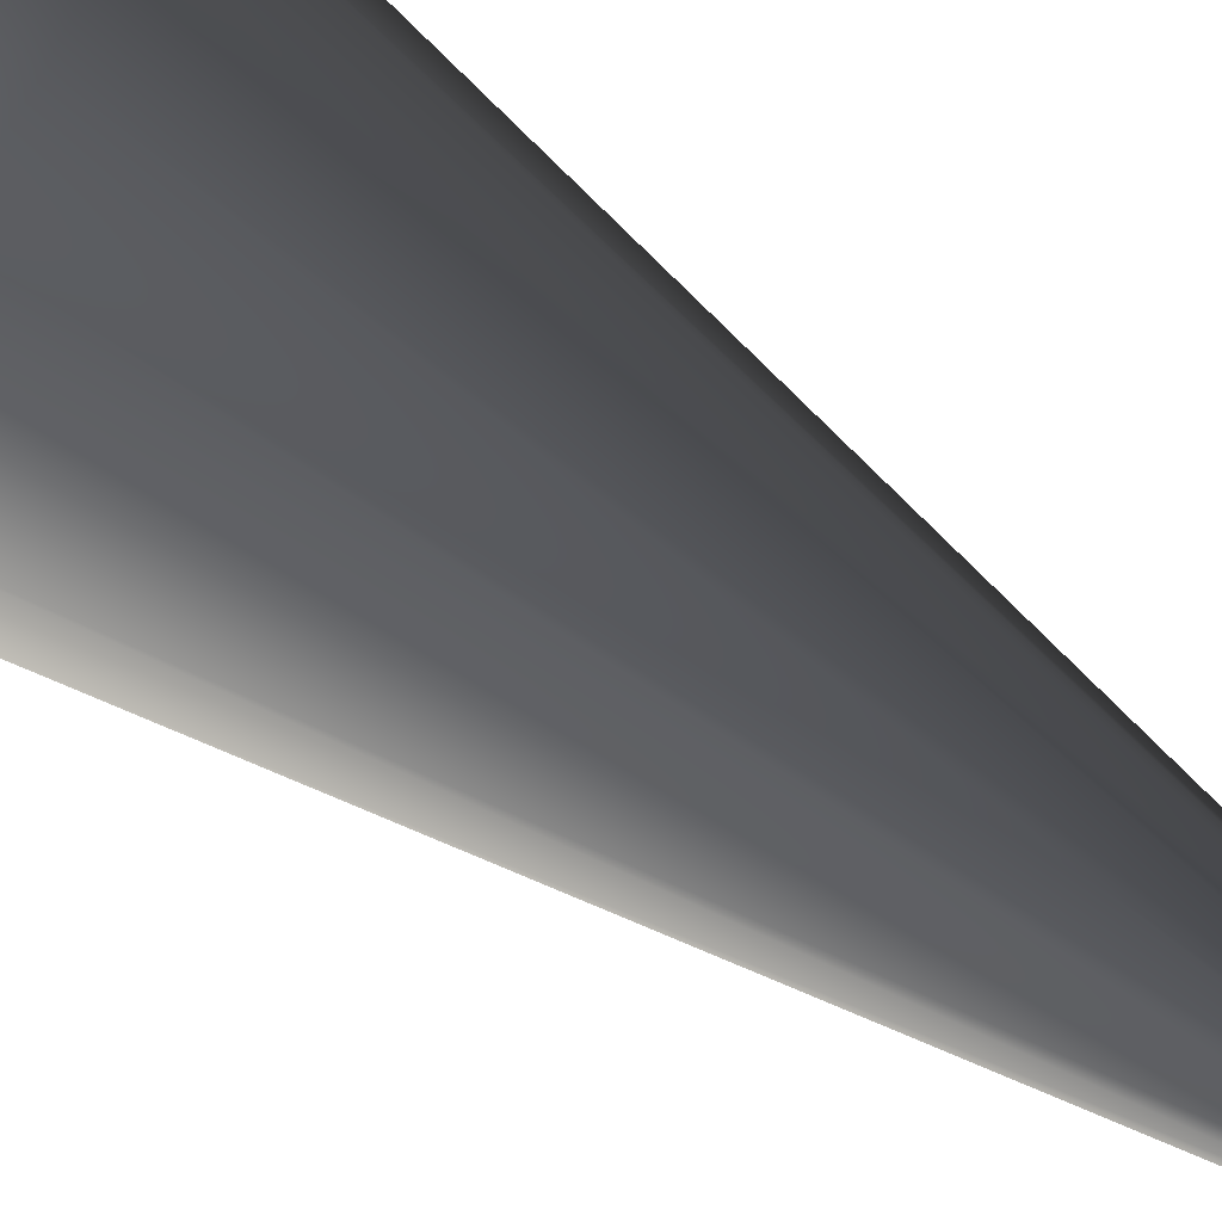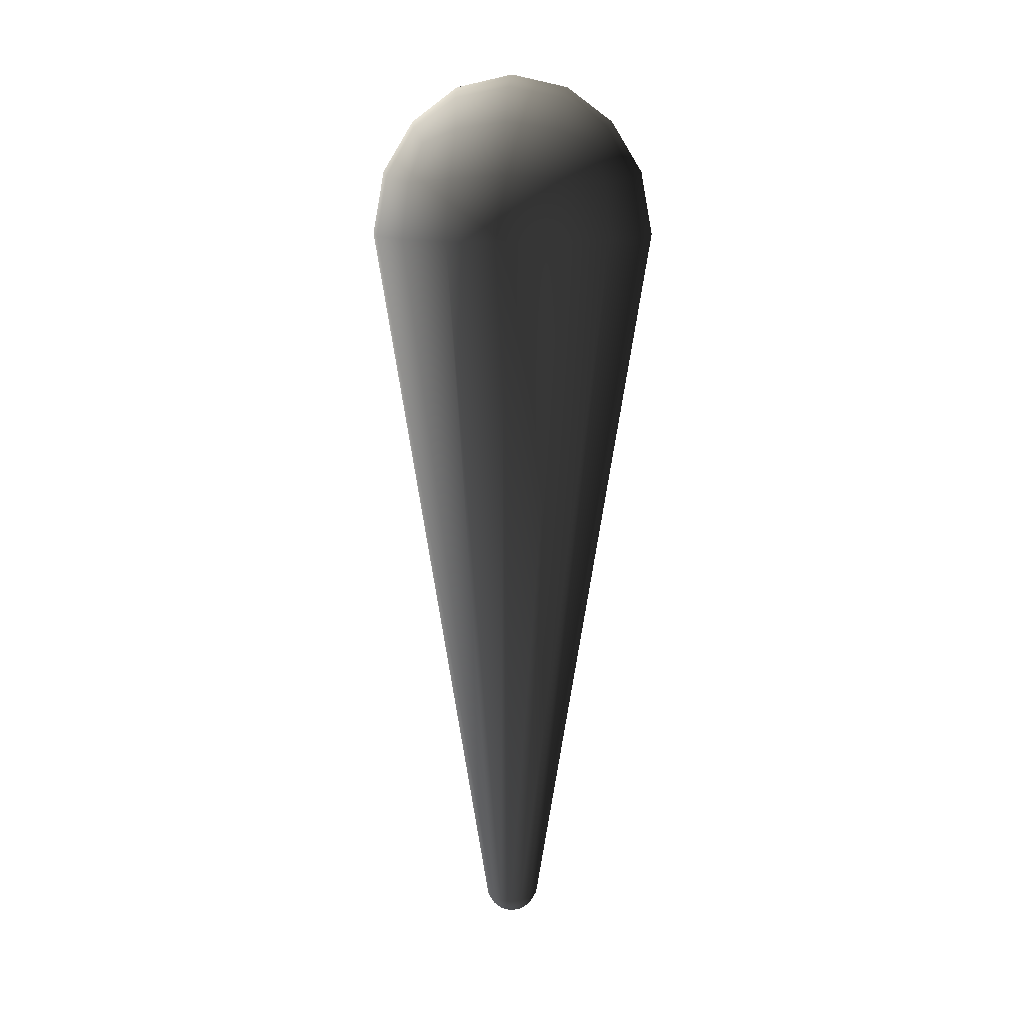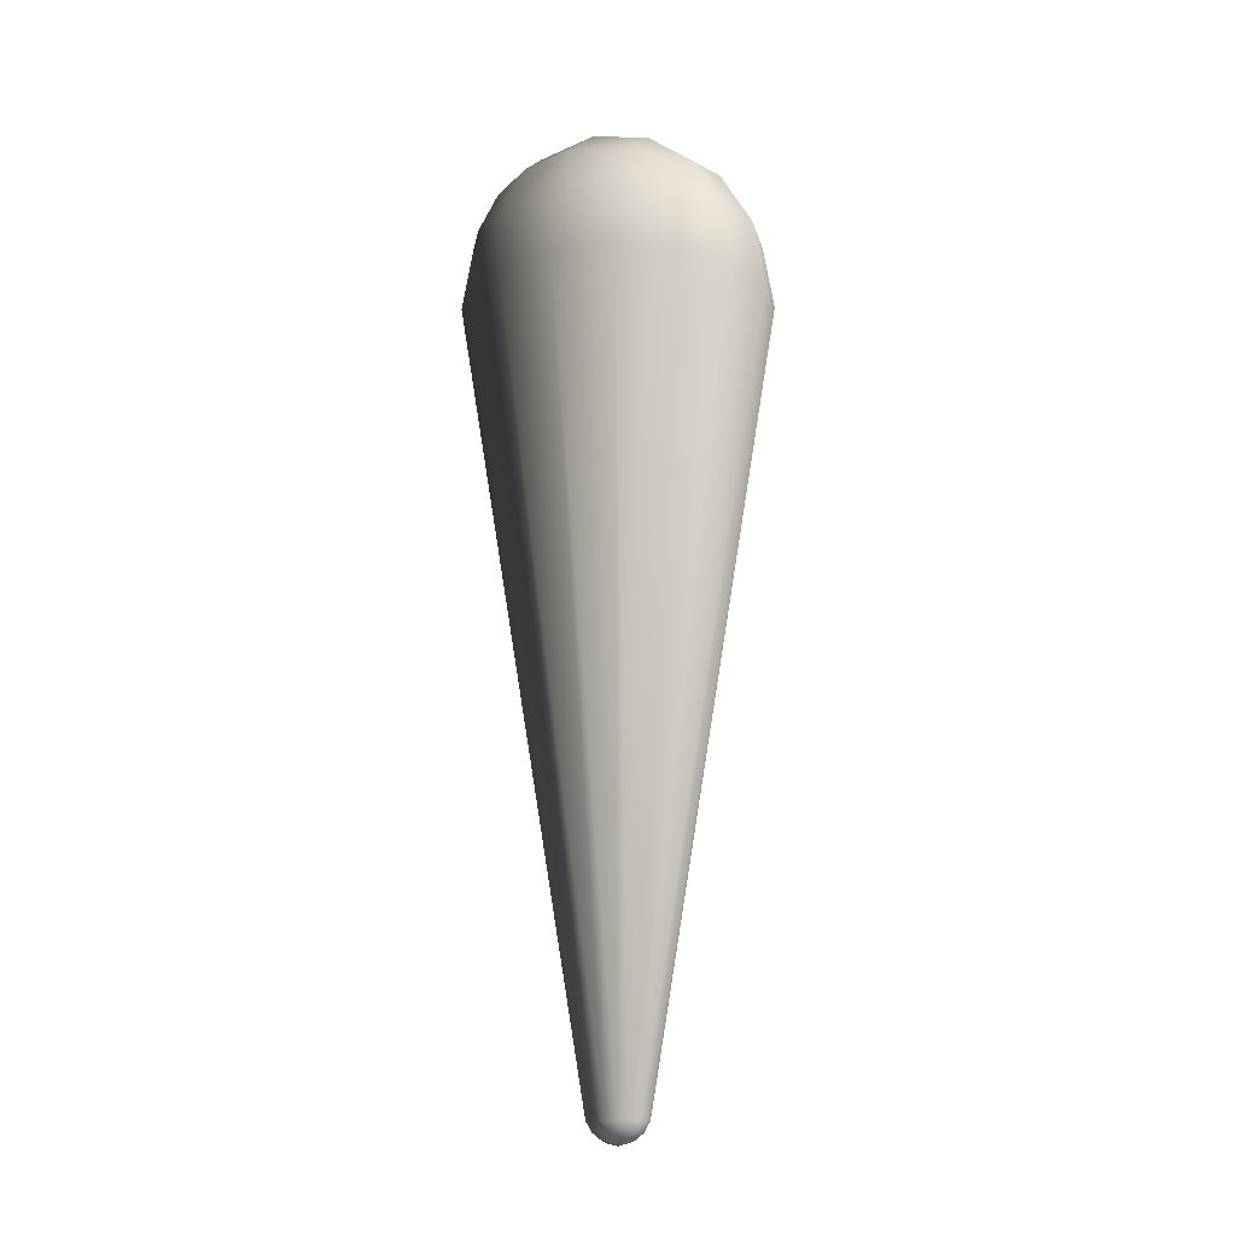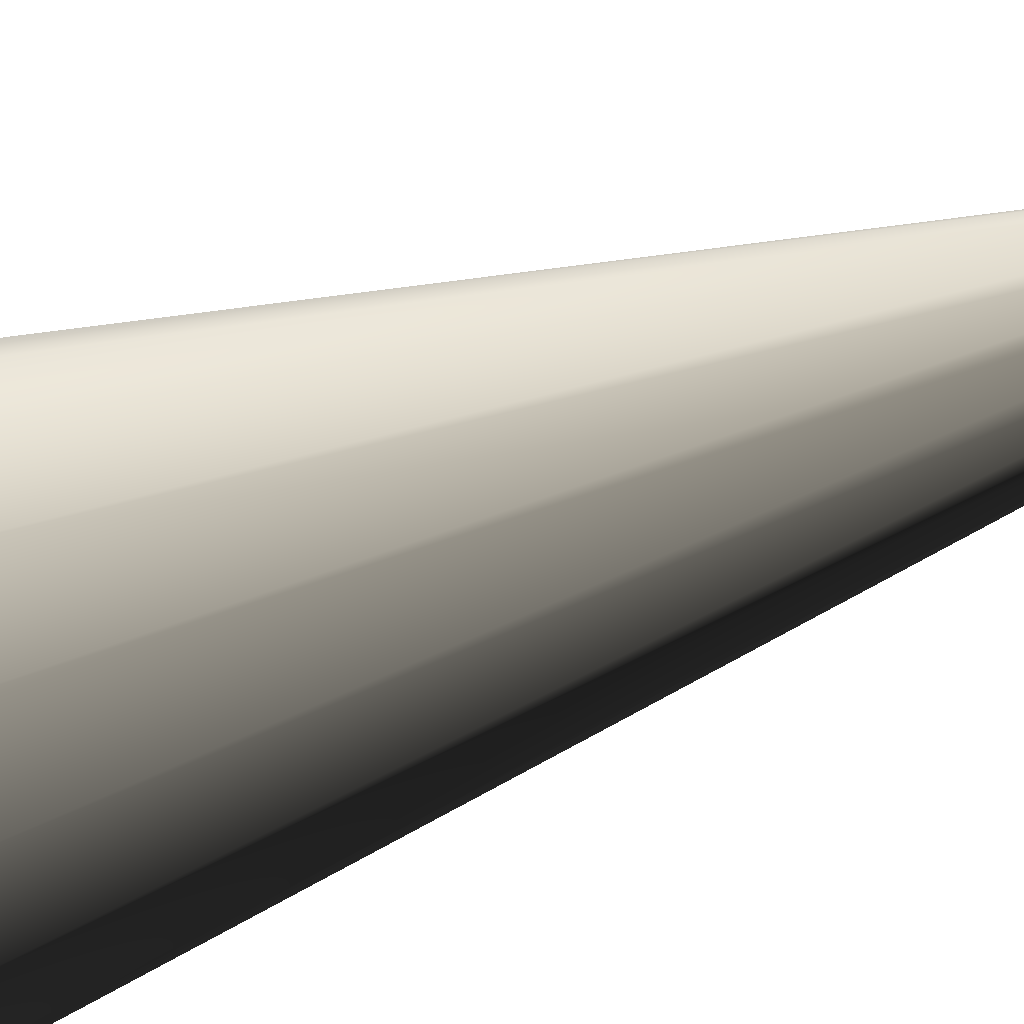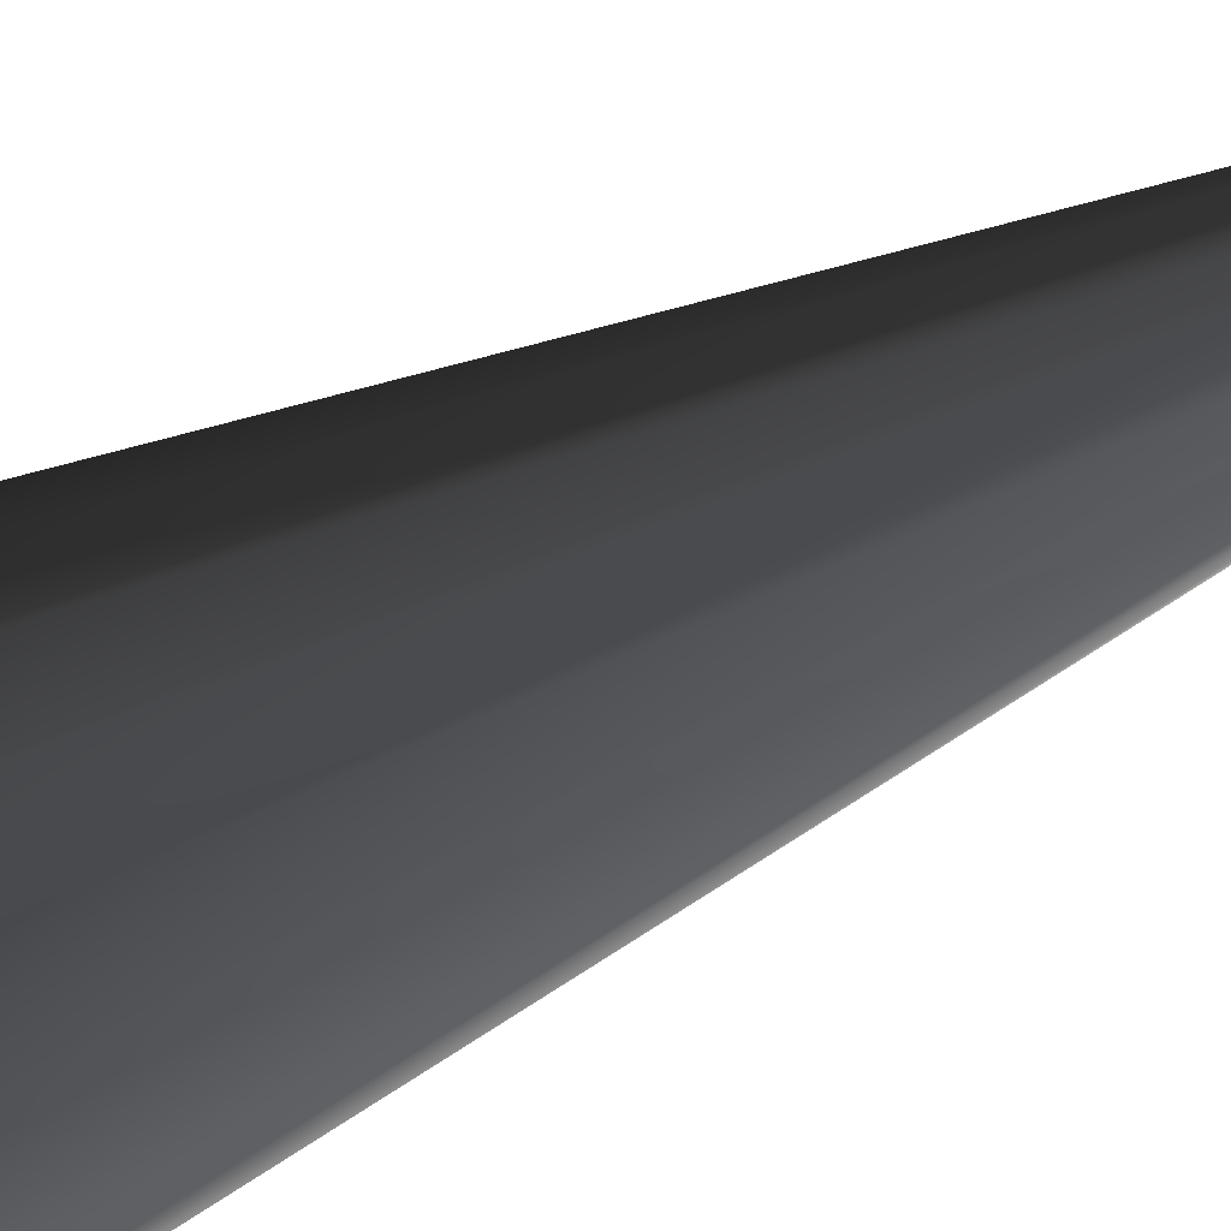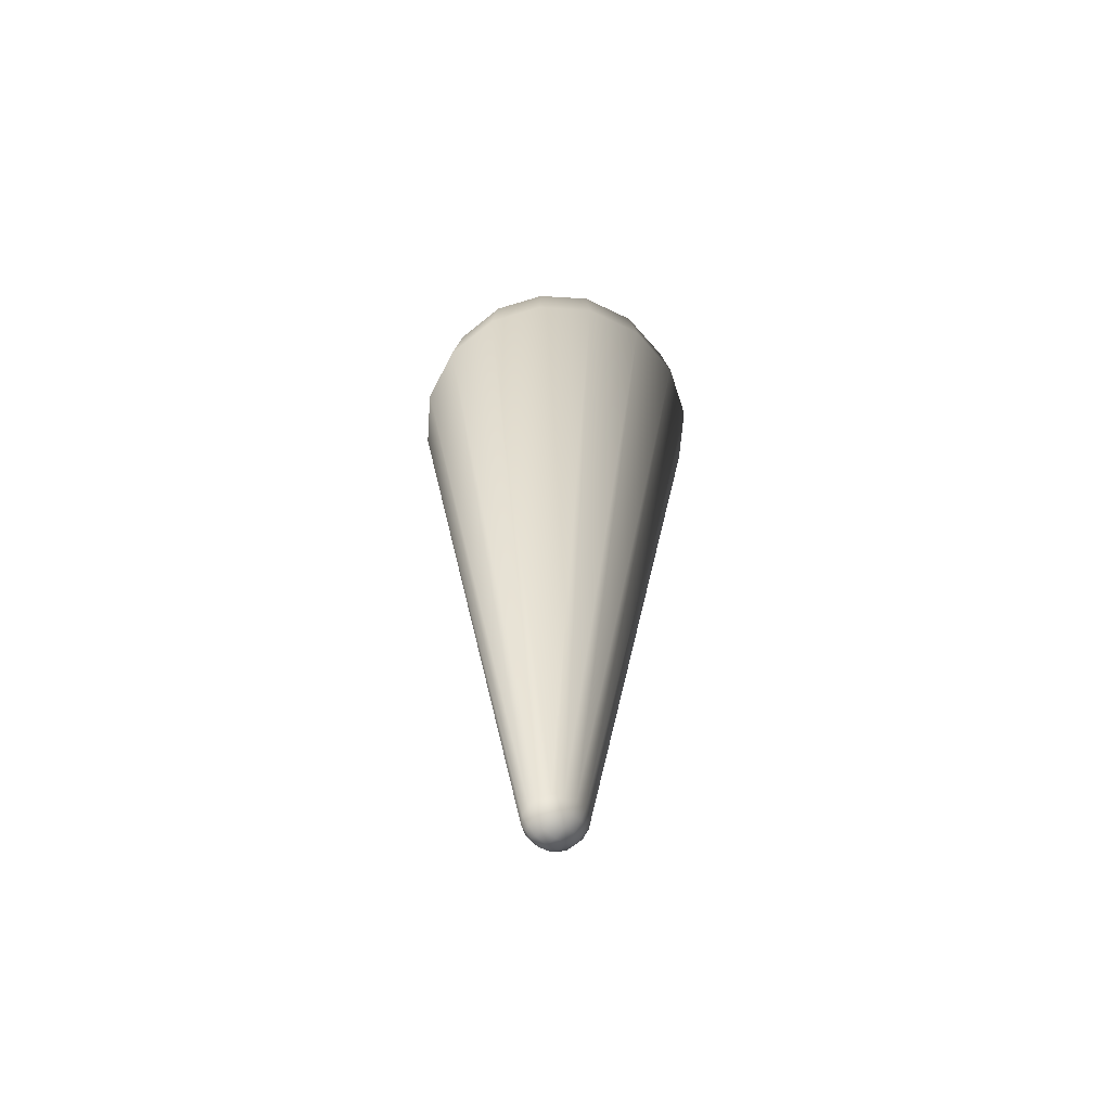
<metadata>
{"format":"obj","ext":"obj","renderer":"f3d","projection":"perspective","resolution":1024,"background":"white","views":[{"elev":-56.0,"azim":-128.3,"up":"+Z"},{"elev":12.2,"azim":48.3,"up":"+Y"},{"elev":-14.8,"azim":-21.0,"up":"+Y"},{"elev":43.7,"azim":-114.7,"up":"+Z"},{"elev":-33.3,"azim":-52.0,"up":"+Z"},{"elev":-60.9,"azim":-173.2,"up":"+Y"}]}
</metadata>
<code>
o LegL
v -0.0752 0.07774 -0.02389
v -0.0752 0.07774 0.02389
v -0.08616 0.0676 -1.49e-08
v -0.05517 0.0998 3.725e-09
v -0.05276 0.08279 -0.05276
v -0.05276 0.08279 0.05276
v -0.02925 0.1077 -0.02925
v -0.02389 0.07774 -0.0752
v -0.02925 0.1077 0.02925
v -0.02389 0.07774 0.0752
v -3.725e-08 0.0998 -0.05517
v -2.235e-08 0.0676 -0.08616
v 0.02389 0.07774 -0.0752
v -2.608e-08 0.0998 0.05517
v -2.98e-08 0.0676 0.08616
v 0.02389 0.07774 0.0752
v -2.714e-08 0.1171 1.421e-08
v 0.02925 0.1077 -0.02925
v 0.05276 0.08279 -0.05276
v 0.02925 0.1077 0.02925
v 0.05276 0.08279 0.05276
v 0.05517 0.0998 1.118e-08
v 0.0752 0.07774 -0.02389
v 0.0752 0.07774 0.02389
v 0.08616 0.0676 3.725e-09
v 1.062e-07 -0.5331 -0.02011
v 0.03939 1.49e-08 -0.09789
v -7.451e-09 1.49e-08 -0.1055
v 0.00731 -0.5337 -0.01851
v 0.07461 1.49e-08 -0.07461
v 0.01393 -0.5342 -0.01393
v 0.09789 1.49e-08 -0.03939
v 0.01851 -0.5337 -0.00731
v 0.1055 1.49e-08 0
v 0.02011 -0.5331 -1.136e-07
v 0.01851 -0.5337 0.00731
v 0.09789 1.49e-08 0.03939
v 0.01393 -0.5342 0.01393
v 0.07461 0 0.07461
v 0.00731 -0.5337 0.01851
v 0.03939 0 0.09789
v 1.052e-07 -0.5331 0.02011
v -1.49e-08 -1.49e-08 0.1055
v -0.03939 -1.49e-08 0.09789
v -0.00731 -0.5337 0.01851
v -0.07461 -1.49e-08 0.07461
v -0.01393 -0.5342 0.01393
v -0.09789 -1.49e-08 0.03939
v -0.01851 -0.5337 0.00731
v -0.1055 -1.49e-08 -7.451e-09
v -0.02011 -0.5331 -1.173e-07
v -0.01851 -0.5337 -0.00731
v -0.09789 -1.49e-08 -0.03939
v -0.01393 -0.5342 -0.01393
v -0.07461 0 -0.07461
v -0.00731 -0.5337 -0.01851
v -0.03939 1.49e-08 -0.09789
v 1.062e-07 -0.5331 -0.02011
v -7.451e-09 1.49e-08 -0.1055
v -1.49e-08 0.04025 -0.09909
v 0.02389 0.07774 -0.0752
v -2.235e-08 0.0676 -0.08616
v 0.03602 0.04328 -0.09119
v -7.451e-09 1.49e-08 -0.1055
v 0.05276 0.08279 -0.05276
v 0.03939 1.49e-08 -0.09789
v 0.06864 0.0459 -0.06864
v 0.0752 0.07774 -0.02389
v 0.07461 1.49e-08 -0.07461
v 0.09119 0.04328 -0.03602
v 0.09789 1.49e-08 -0.03939
v 0.08616 0.0676 3.725e-09
v 0.09909 0.04025 2.98e-08
v 0.1055 1.49e-08 0
v 0.09789 1.49e-08 0.03939
v 0.09119 0.04328 0.03602
v 0.0752 0.07774 0.02389
v 0.07461 0 0.07461
v 0.06864 0.0459 0.06864
v 0.05276 0.08279 0.05276
v 0.03939 0 0.09789
v 0.03602 0.04328 0.09119
v 0.02389 0.07774 0.0752
v -1.49e-08 -1.49e-08 0.1055
v -1.49e-08 0.04025 0.09909
v -2.98e-08 0.0676 0.08616
v -0.02389 0.07774 0.0752
v -0.03602 0.04328 0.09119
v -0.03939 -1.49e-08 0.09789
v -0.05276 0.08279 0.05276
v -0.06864 0.0459 0.06864
v -0.07461 -1.49e-08 0.07461
v -0.0752 0.07774 0.02389
v -0.09119 0.04328 0.03602
v -0.09789 -1.49e-08 0.03939
v -0.08616 0.0676 -1.49e-08
v -0.09909 0.04025 0
v -0.1055 -1.49e-08 -7.451e-09
v -0.09789 -1.49e-08 -0.03939
v -0.09119 0.04328 -0.03602
v -0.0752 0.07774 -0.02389
v -0.07461 0 -0.07461
v -0.06864 0.0459 -0.06864
v -0.05276 0.08279 -0.05276
v -0.03939 1.49e-08 -0.09789
v -0.03602 0.04328 -0.09119
v -7.451e-09 1.49e-08 -0.1055
v -0.02389 0.07774 -0.0752
v -1.49e-08 0.04025 -0.09909
v -2.235e-08 0.0676 -0.08616
v 1.108e-07 -0.5386 -0.01749
v 1.062e-07 -0.5331 -0.02011
v -0.00731 -0.5337 -0.01851
v -0.004849 -0.5407 -0.01526
v -0.01393 -0.5342 -0.01393
v -0.01071 -0.5417 -0.01071
v -0.01851 -0.5337 -0.00731
v -0.01526 -0.5407 -0.004849
v -0.02011 -0.5331 -1.173e-07
v 0.004849 -0.5407 -0.01526
v 1.146e-07 -0.5452 -0.0112
v 0.00731 -0.5337 -0.01851
v 1.062e-07 -0.5331 -0.02011
v 0.01393 -0.5342 -0.01393
v 0.01071 -0.5417 -0.01071
v 0.01851 -0.5337 -0.00731
v -0.005936 -0.5468 -0.005936
v 0.01526 -0.5407 -0.004849
v 0.02011 -0.5331 -1.136e-07
v 0.005936 -0.5468 -0.005936
v -0.01749 -0.5386 -1.211e-07
v -0.0112 -0.5452 -1.155e-07
v -0.01526 -0.5407 0.004849
v -0.01851 -0.5337 0.00731
v 1.103e-07 -0.5487 -1.178e-07
v 0.0112 -0.5452 -1.164e-07
v 0.01749 -0.5386 -1.09e-07
v 0.01526 -0.5407 0.004849
v 0.01851 -0.5337 0.00731
v -0.005936 -0.5468 0.005936
v -0.01071 -0.5417 0.01071
v -0.01393 -0.5342 0.01393
v 0.005936 -0.5468 0.005936
v 0.01071 -0.5417 0.01071
v 0.01393 -0.5342 0.01393
v 1.099e-07 -0.5452 0.0112
v -0.004849 -0.5407 0.01526
v -0.00731 -0.5337 0.01851
v 0.004849 -0.5407 0.01526
v 0.00731 -0.5337 0.01851
v 1.062e-07 -0.5386 0.01749
v 1.052e-07 -0.5331 0.02011
f 3 2 1
f 2 4 1
f 1 4 5
f 2 6 4
f 4 7 5
f 5 7 8
f 6 9 4
f 4 9 7
f 6 10 9
f 7 11 8
f 8 11 12
f 11 13 12
f 10 14 9
f 10 15 14
f 15 16 14
f 9 17 7
f 7 17 11
f 9 14 17
f 11 18 13
f 17 18 11
f 18 19 13
f 14 16 20
f 14 20 17
f 17 20 18
f 16 21 20
f 18 22 19
f 20 22 18
f 20 21 22
f 22 23 19
f 21 24 22
f 22 24 23
f 24 25 23
f 28 27 26
f 27 29 26
f 29 27 30
f 31 29 30
f 31 30 32
f 33 31 32
f 33 32 34
f 35 33 34
f 36 35 34
f 37 36 34
f 38 36 37
f 39 38 37
f 40 38 39
f 41 40 39
f 42 40 41
f 43 42 41
f 43 44 42
f 44 45 42
f 44 46 45
f 46 47 45
f 47 46 48
f 49 47 48
f 48 50 49
f 50 51 49
f 51 50 52
f 50 53 52
f 52 53 54
f 53 55 54
f 54 55 56
f 55 57 56
f 56 57 58
f 57 59 58
f 62 61 60
f 61 63 60
f 60 63 64
f 63 61 65
f 63 66 64
f 67 63 65
f 66 63 67
f 67 65 68
f 69 66 67
f 70 67 68
f 69 67 70
f 71 69 70
f 70 68 72
f 71 70 73
f 73 70 72
f 74 71 73
f 75 74 73
f 76 73 72
f 76 75 73
f 77 76 72
f 78 75 76
f 79 76 77
f 79 78 76
f 80 79 77
f 81 78 79
f 82 79 80
f 82 81 79
f 83 82 80
f 84 81 82
f 85 82 83
f 85 84 82
f 86 85 83
f 86 87 85
f 85 88 84
f 87 88 85
f 88 89 84
f 88 87 90
f 89 88 91
f 91 88 90
f 92 89 91
f 91 90 93
f 92 91 94
f 94 91 93
f 95 92 94
f 94 93 96
f 95 94 97
f 97 94 96
f 98 95 97
f 98 97 99
f 97 96 100
f 97 100 99
f 96 101 100
f 99 100 102
f 100 101 103
f 100 103 102
f 101 104 103
f 102 103 105
f 103 104 106
f 103 106 105
f 105 106 107
f 104 108 106
f 106 109 107
f 106 108 109
f 108 110 109
f 113 112 111
f 114 113 111
f 115 113 114
f 116 115 114
f 117 115 116
f 118 117 116
f 119 117 118
f 114 111 120
f 116 114 121
f 121 114 120
f 122 120 111
f 123 122 111
f 120 122 124
f 125 120 124
f 121 120 125
f 125 124 126
f 127 116 121
f 118 116 127
f 128 125 126
f 128 126 129
f 130 121 125
f 127 121 130
f 130 125 128
f 131 119 118
f 132 118 127
f 131 118 132
f 119 131 133
f 133 131 132
f 134 119 133
f 135 127 130
f 132 127 135
f 136 130 128
f 135 130 136
f 137 128 129
f 136 128 137
f 138 137 129
f 138 136 137
f 139 138 129
f 133 132 140
f 140 132 135
f 134 133 141
f 141 133 140
f 142 134 141
f 143 135 136
f 143 136 138
f 140 135 143
f 144 138 139
f 144 143 138
f 145 144 139
f 146 140 143
f 141 140 146
f 146 143 144
f 142 141 147
f 147 141 146
f 148 142 147
f 149 144 145
f 149 146 144
f 147 146 149
f 150 149 145
f 148 147 151
f 151 147 149
f 151 149 150
f 152 148 151
f 152 151 150

</code>
